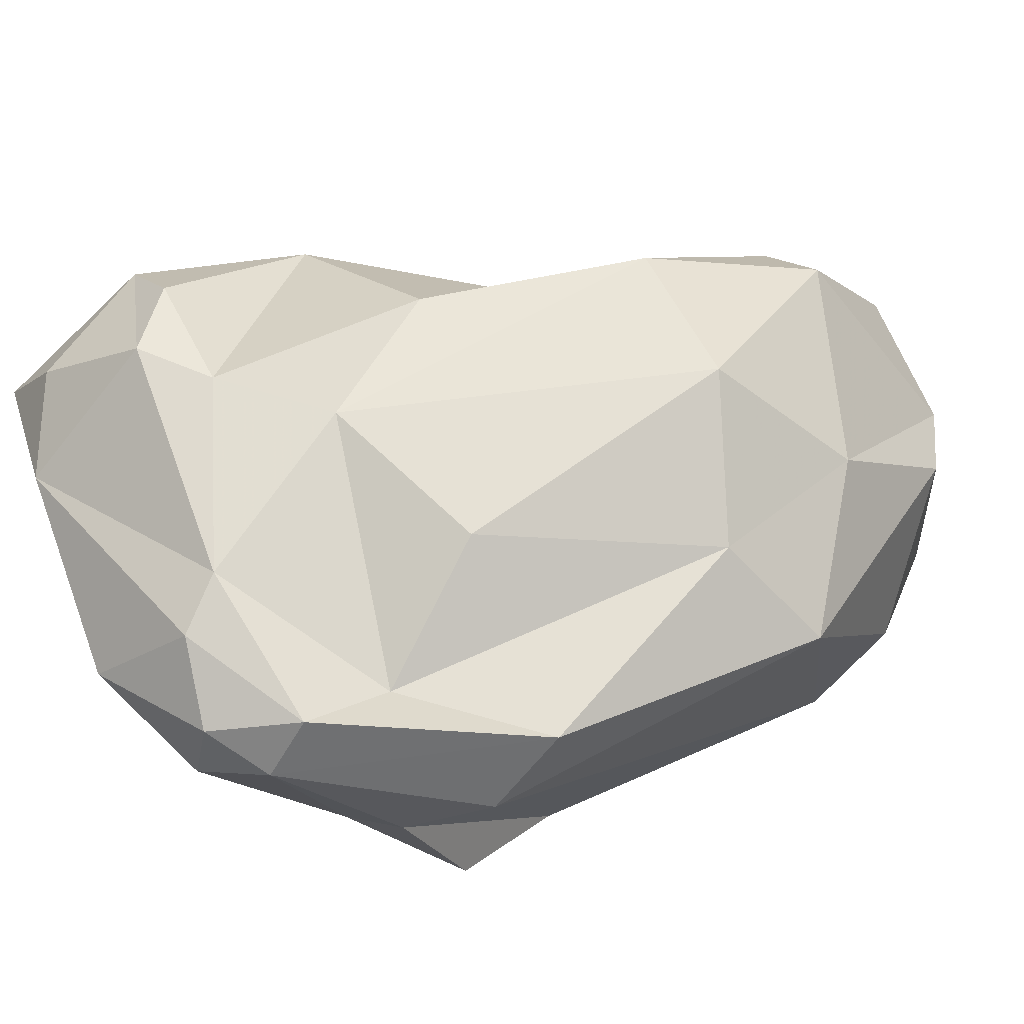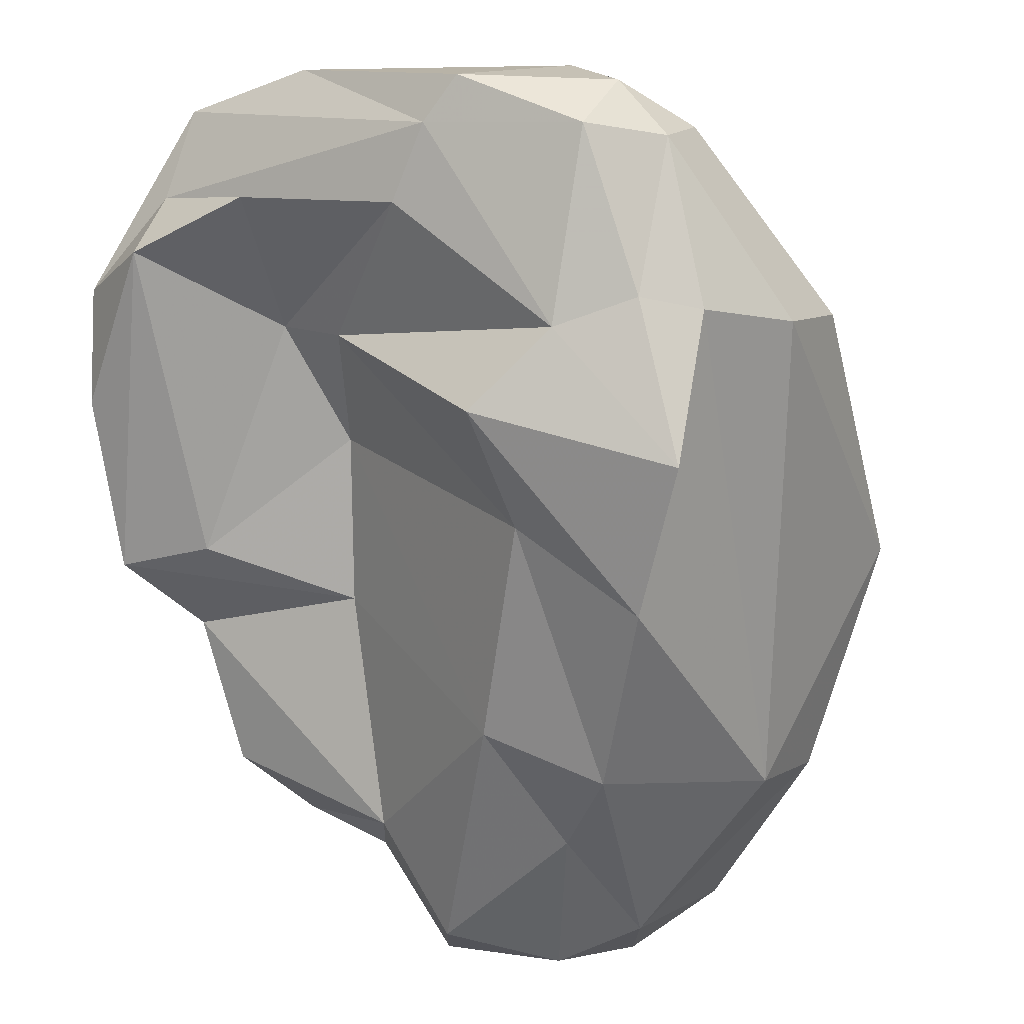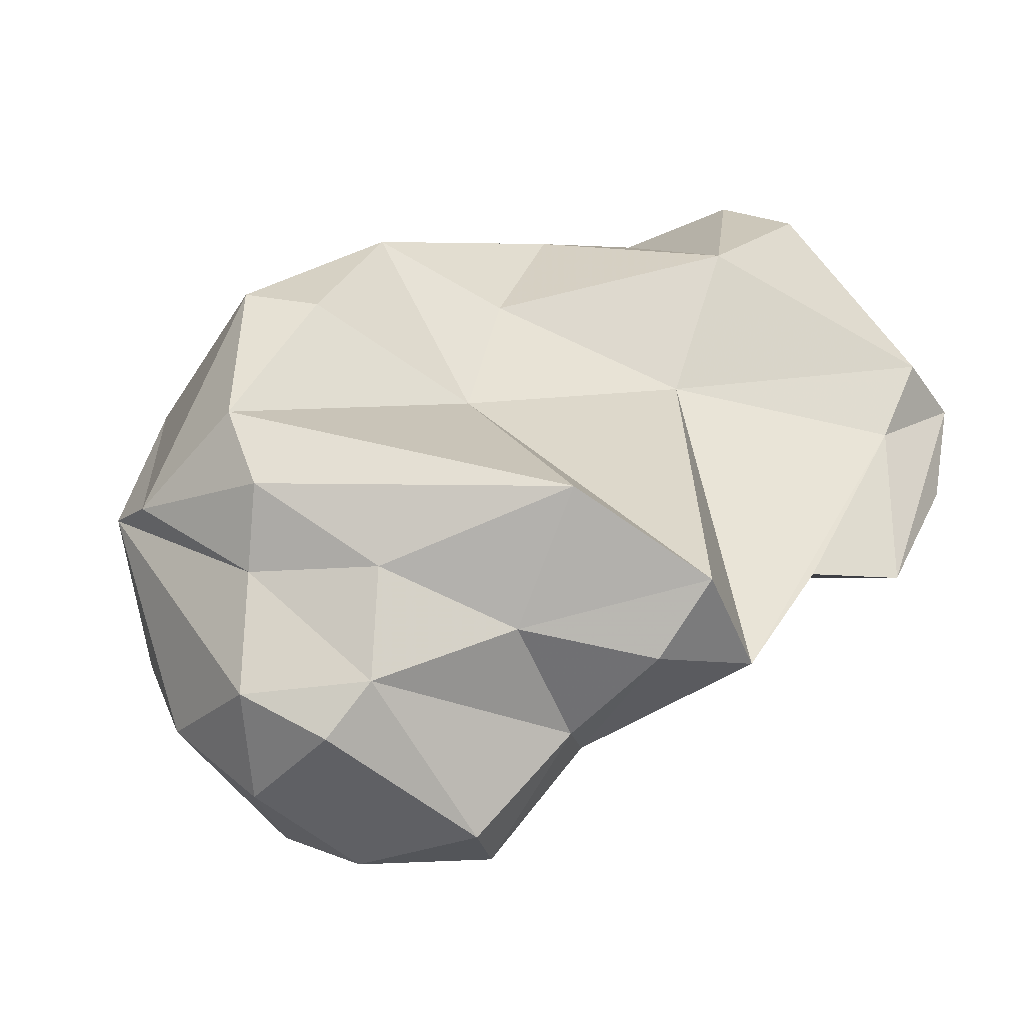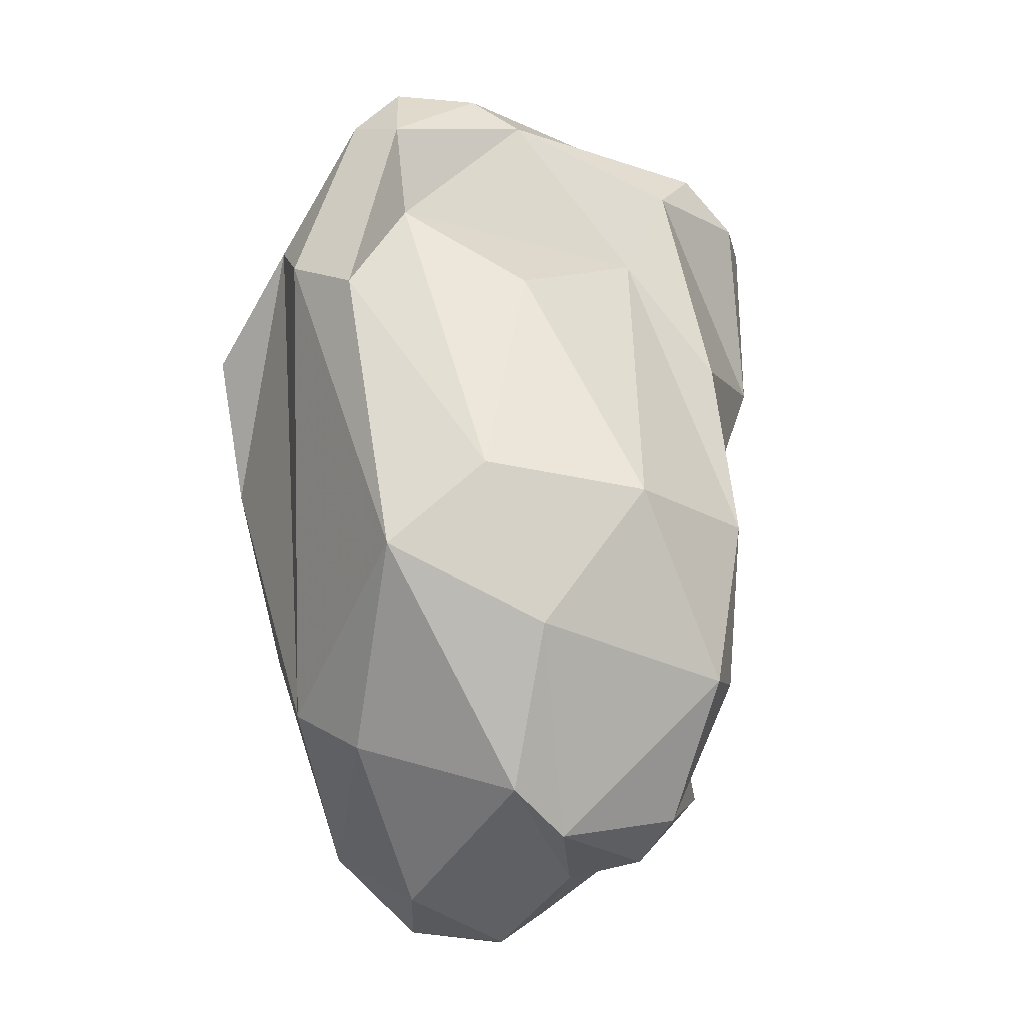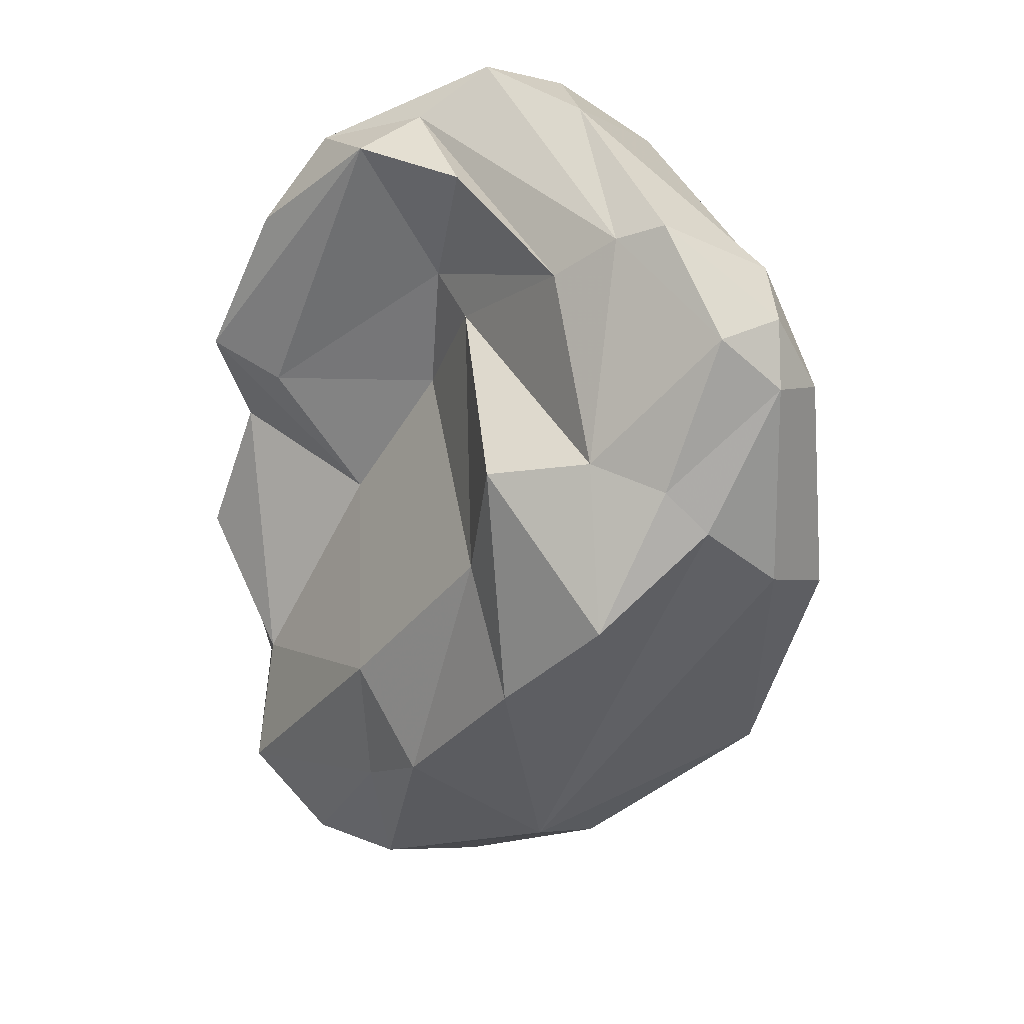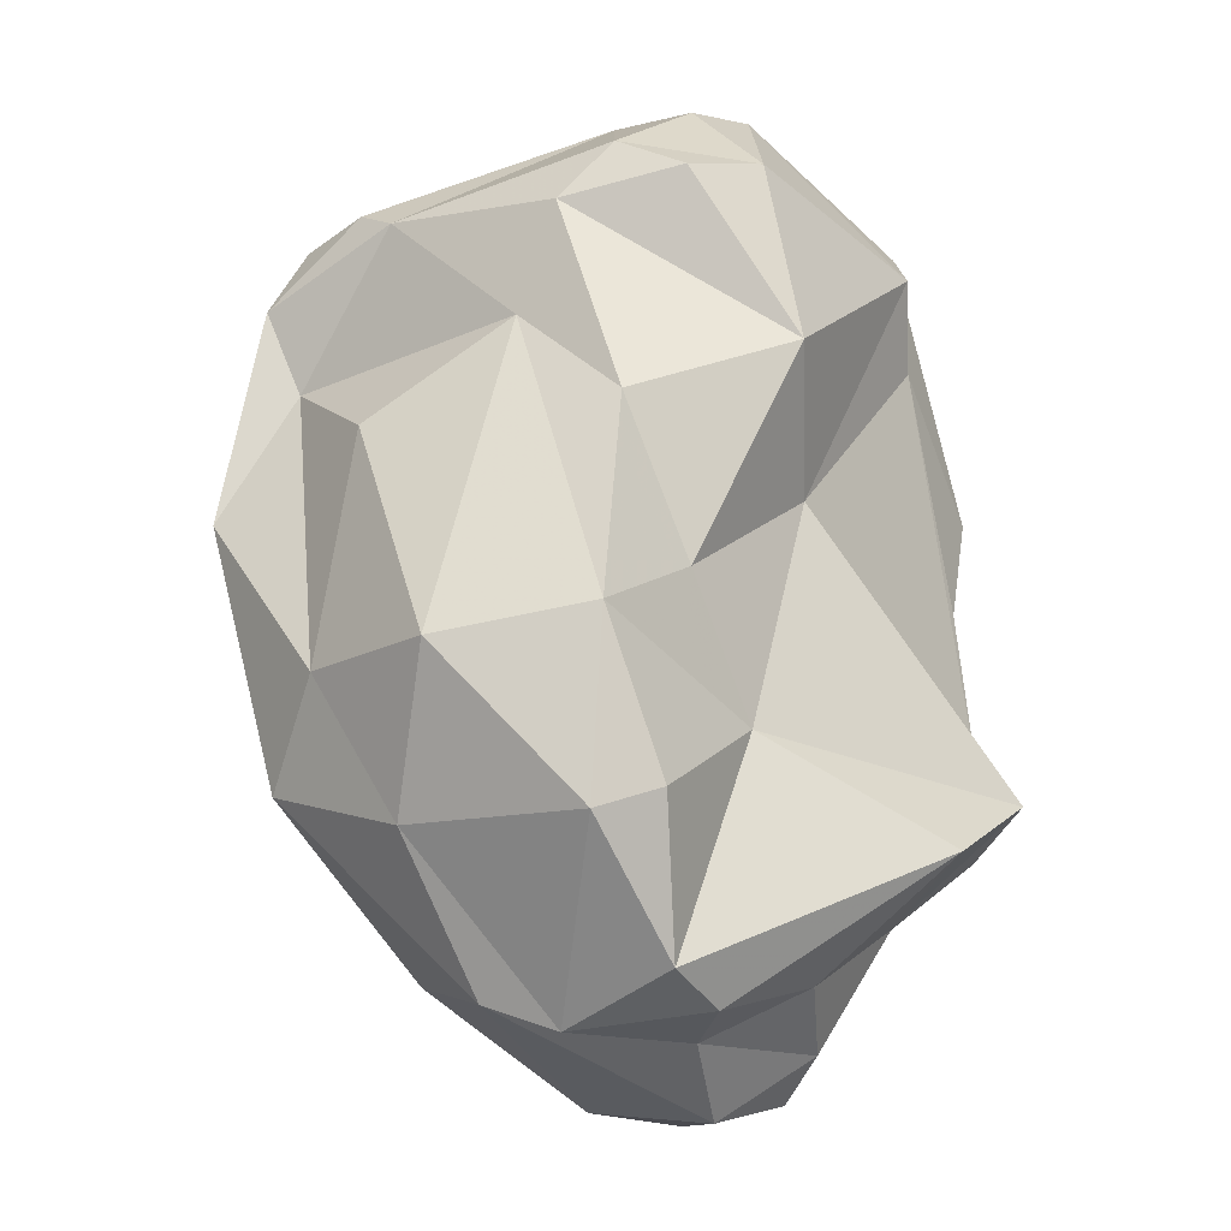
<metadata>
{"format":"obj","ext":"obj","renderer":"f3d","projection":"perspective","resolution":1024,"background":"white","views":[{"elev":24.2,"azim":72.6,"up":"+Y"},{"elev":-58.0,"azim":27.8,"up":"+Y"},{"elev":14.9,"azim":-139.2,"up":"+Y"},{"elev":-29.8,"azim":109.5,"up":"+Z"},{"elev":39.3,"azim":26.3,"up":"+Z"},{"elev":-23.7,"azim":168.0,"up":"+Z"}]}
</metadata>
<code>
v 187.4 281.9 74.07
v 187.1 281.4 67.29
v 186.5 280.6 70.29
v 189.1 281 76.53
v 186.8 281.2 77.03
v 189.1 284.2 79.93
v 188.2 282.4 81.26
v 189.2 279.2 66.69
v 188.8 285.5 66.19
v 189.4 284.2 83.4
v 191.3 281.2 62.08
v 190.5 276.1 65.27
v 186.3 283.2 68.28
v 192.1 283.6 63.12
v 189.8 277.2 64
v 189.6 282.1 65.17
v 189.9 278.3 67.89
v 191.9 279.9 61.09
v 194.7 275.8 71
v 189.5 285.7 81.86
v 194.9 285.3 61.9
v 192.8 276 63.03
v 196.2 286.7 62.44
v 191.5 282.6 84.44
v 191.8 281.1 73.25
v 194.1 278 60.9
v 192.6 285.8 75.07
v 193.9 280.8 60.35
v 195 275.4 67.04
v 192.4 284.6 84.65
v 193.9 286 85.94
v 193.8 282.4 77
v 194.3 289.1 82.67
v 194.2 286.2 68.62
v 194.9 282 84.69
v 196 287.9 71.97
v 198.5 289.6 70.15
v 194.9 283.2 61.67
v 193.8 283 80.58
v 196.4 289.4 82.25
v 195.2 276.1 63.01
v 196.9 288.8 66.07
v 198.1 276.4 75.81
v 196.7 279.1 60.88
v 198 288.5 83.29
v 195.2 281.8 80.17
v 195.7 287.2 85.27
v 193.4 288.9 77.92
v 197.9 288.9 76.01
v 197 274.6 68.93
v 198.4 284.2 61.5
v 200.2 283.4 62.27
v 198.6 288.9 65.36
v 198.6 276.6 79.23
v 201.3 277.4 79.91
v 200.2 276.8 65.47
v 201.5 281.4 85.25
v 201 279 63.84
v 198.7 280.6 83.33
v 197.3 285 85.93
v 199.4 288 81.68
v 202.4 288 69.6
v 200.1 274.5 73.2
v 202.5 285.1 65.98
v 200.2 281.1 84.65
v 202.8 274.9 76.34
v 205.1 281.5 67.72
v 200.2 287 78.81
v 203.5 277.5 79.61
v 203.9 279.7 83.37
v 203.1 284.6 82.57
v 203.8 283.3 83.44
v 203.8 285 76.4
v 204.7 277.7 78.48
v 204.6 284.1 70.06
v 205 281.7 78.8
v 206.3 278.9 76.59
v 204.9 281.3 83.32
v 205.5 280.2 81.91
v 206 281.8 81.15
v 207 280.9 75.22
g foo
f 29 12 22
f 29 22 41
f 22 12 15
f 15 12 8
f 26 41 22
f 41 26 44
f 22 15 18
f 26 22 18
f 11 15 8
f 44 26 28
f 18 15 11
f 28 26 18
f 28 18 11
f 44 28 52
f 14 38 11
f 11 38 28
f 52 28 38
f 50 19 29
f 29 19 12
f 25 17 19
f 19 17 12
f 41 50 29
f 50 41 56
f 17 1 3
f 17 8 12
f 56 41 58
f 8 17 2
f 58 41 44
f 17 3 2
f 16 8 2
f 8 16 11
f 44 52 58
f 13 2 3
f 16 2 13
f 11 16 14
f 51 52 38
f 13 9 16
f 14 16 9
f 21 14 9
f 38 14 21
f 51 38 21
f 23 21 9
f 51 21 23
f 43 50 63
f 32 19 43
f 43 19 50
f 32 4 25
f 19 32 25
f 25 4 5
f 63 50 56
f 1 25 5
f 17 25 1
f 67 56 58
f 13 3 27
f 67 58 52
f 27 34 13
f 64 67 52
f 9 13 34
f 51 64 52
f 34 23 9
f 34 42 23
f 23 53 51
f 53 64 51
f 42 53 23
f 54 46 43
f 66 54 63
f 63 54 43
f 39 32 46
f 43 46 32
f 32 39 4
f 39 24 4
f 66 63 74
f 7 5 24
f 5 4 24
f 74 63 56
f 74 56 77
f 10 5 7
f 10 6 5
f 6 1 5
f 67 77 56
f 1 6 3
f 27 3 6
f 75 67 64
f 27 36 34
f 37 34 36
f 42 34 37
f 62 64 53
f 62 75 64
f 37 53 42
f 62 53 37
f 55 46 54
f 66 55 54
f 39 46 59
f 59 46 55
f 55 66 69
f 35 24 39
f 35 39 59
f 66 74 69
f 24 10 7
f 81 77 67
f 10 20 6
f 27 6 20
f 75 81 67
f 76 81 75
f 20 48 27
f 27 48 36
f 49 36 48
f 49 37 36
f 37 49 68
f 76 75 73
f 68 62 37
f 68 73 62
f 73 75 62
f 69 70 55
f 55 70 65
f 65 59 55
f 79 70 69
f 69 74 79
f 30 24 35
f 30 35 59
f 65 30 59
f 74 77 79
f 10 24 30
f 79 77 81
f 80 79 81
f 31 10 30
f 20 10 31
f 81 76 80
f 33 20 31
f 80 76 71
f 33 48 20
f 48 33 40
f 71 68 61
f 68 71 76
f 40 61 48
f 61 49 48
f 49 61 68
f 73 68 76
f 57 65 70
f 78 57 70
f 70 79 78
f 72 57 78
f 60 31 65
f 60 65 57
f 30 65 31
f 60 57 72
f 80 78 79
f 80 72 78
f 47 31 60
f 71 60 72
f 71 72 80
f 33 31 47
f 33 47 45
f 45 47 60
f 71 45 60
f 40 33 45
f 61 45 71
f 61 40 45
g

</code>
